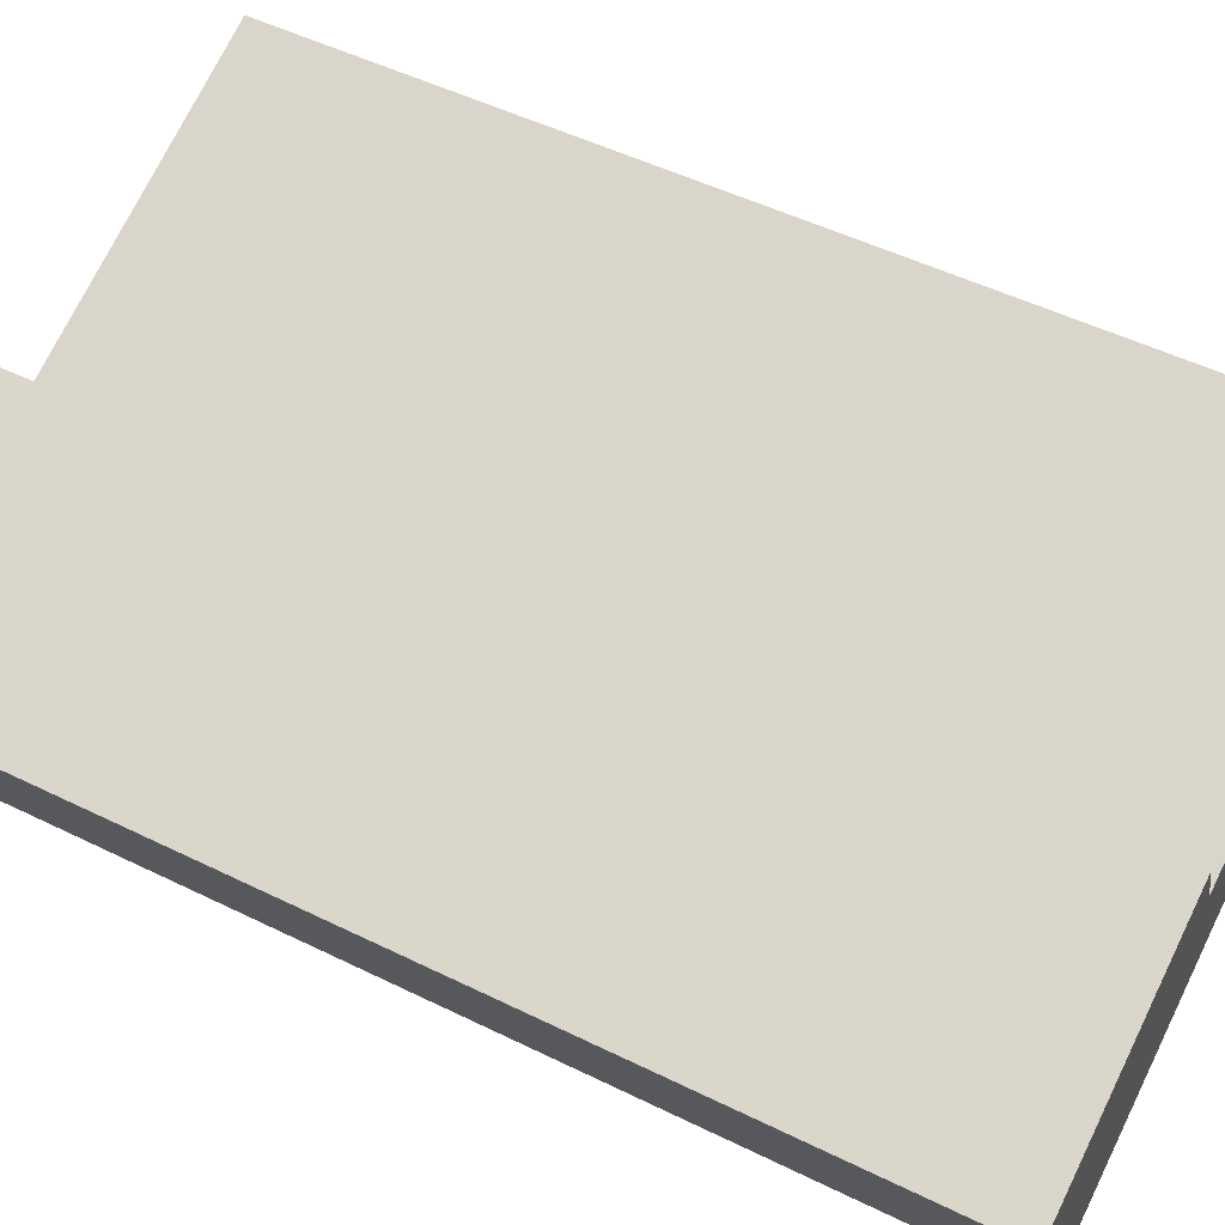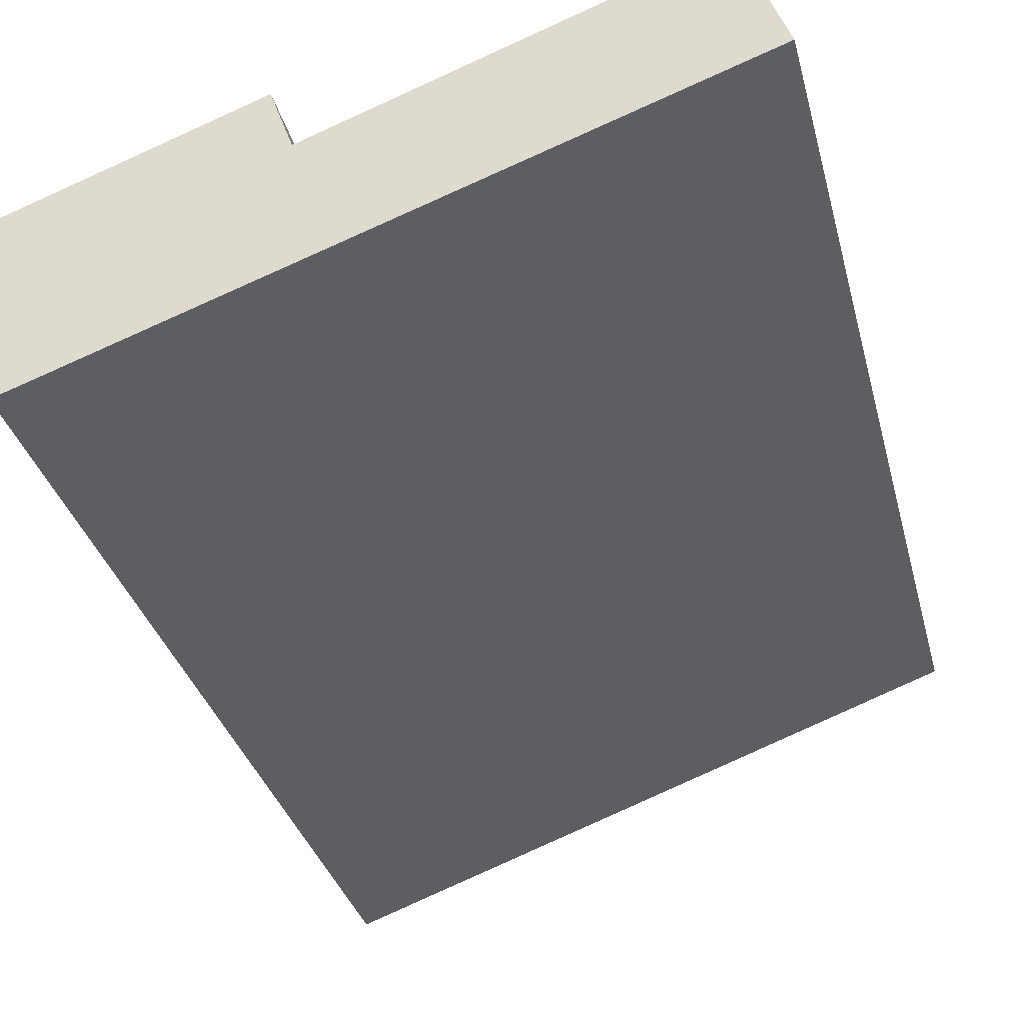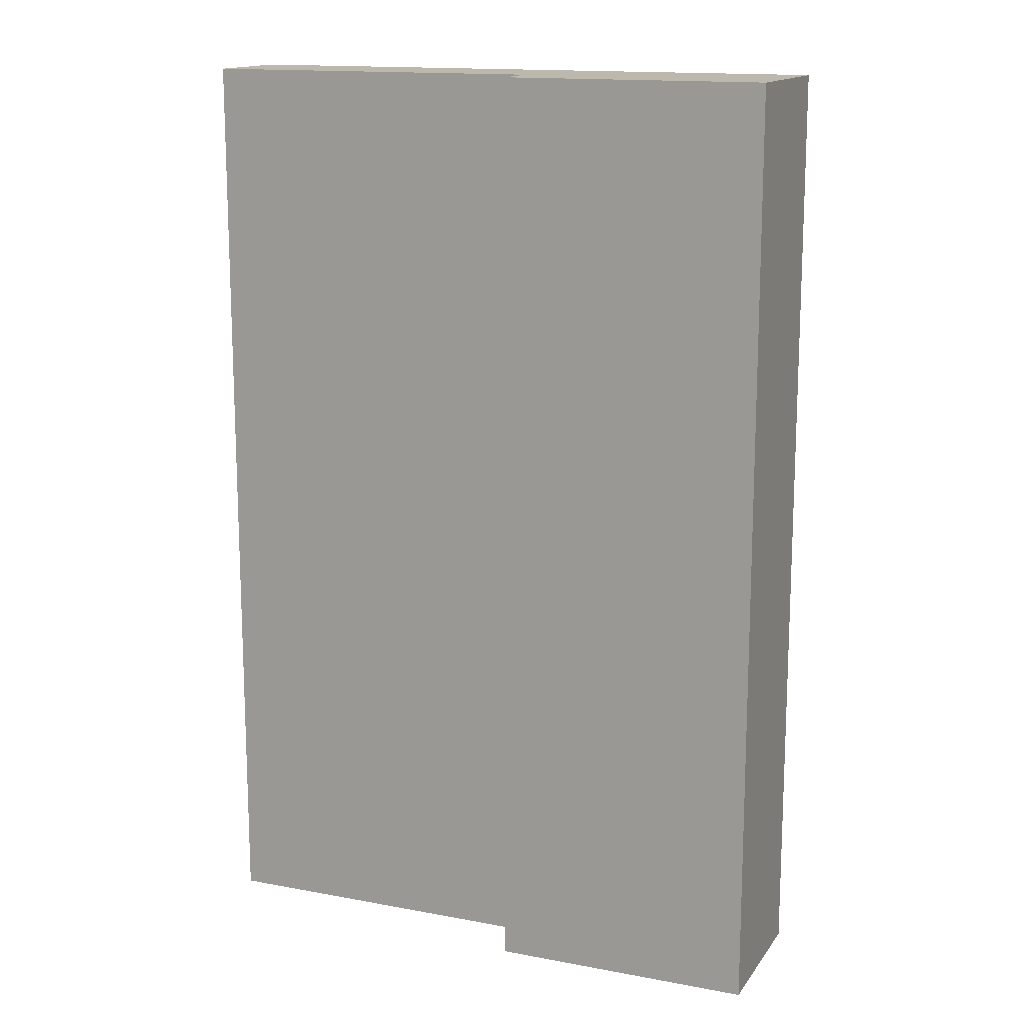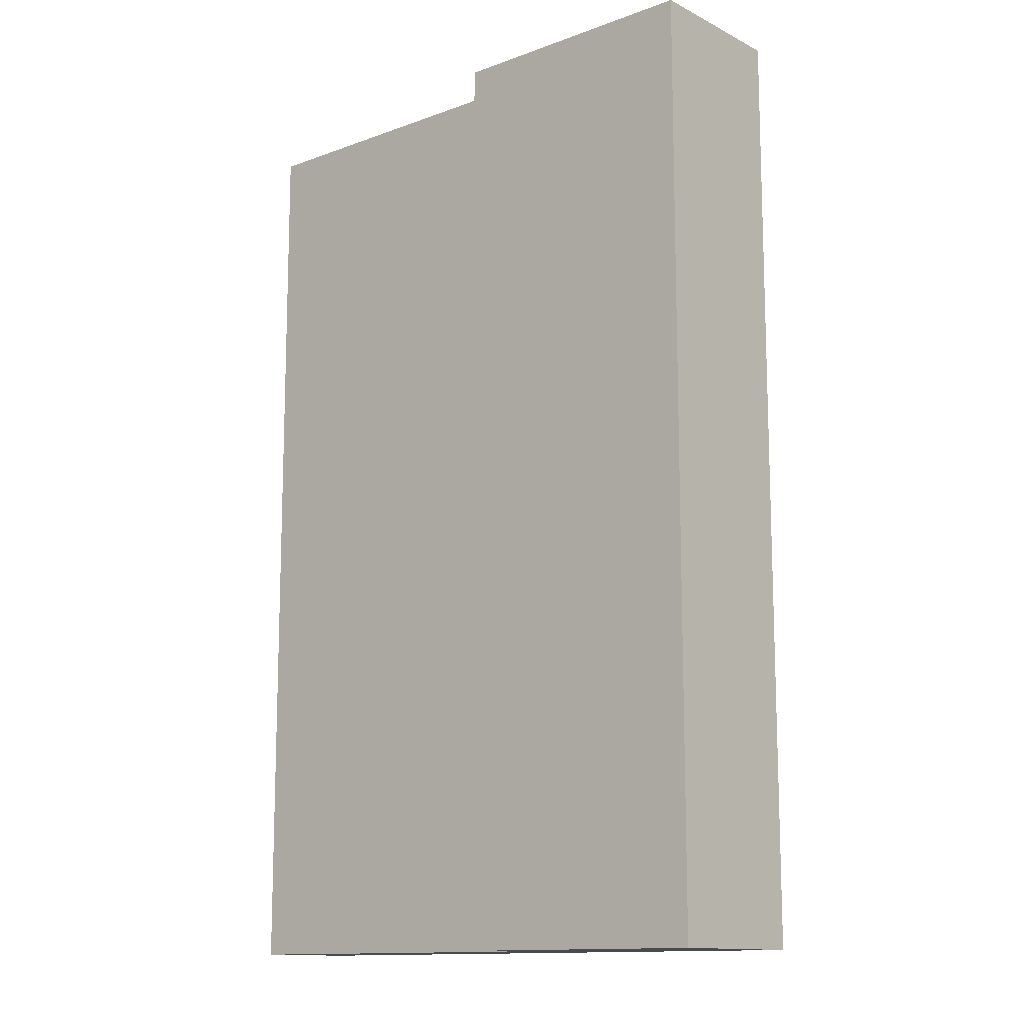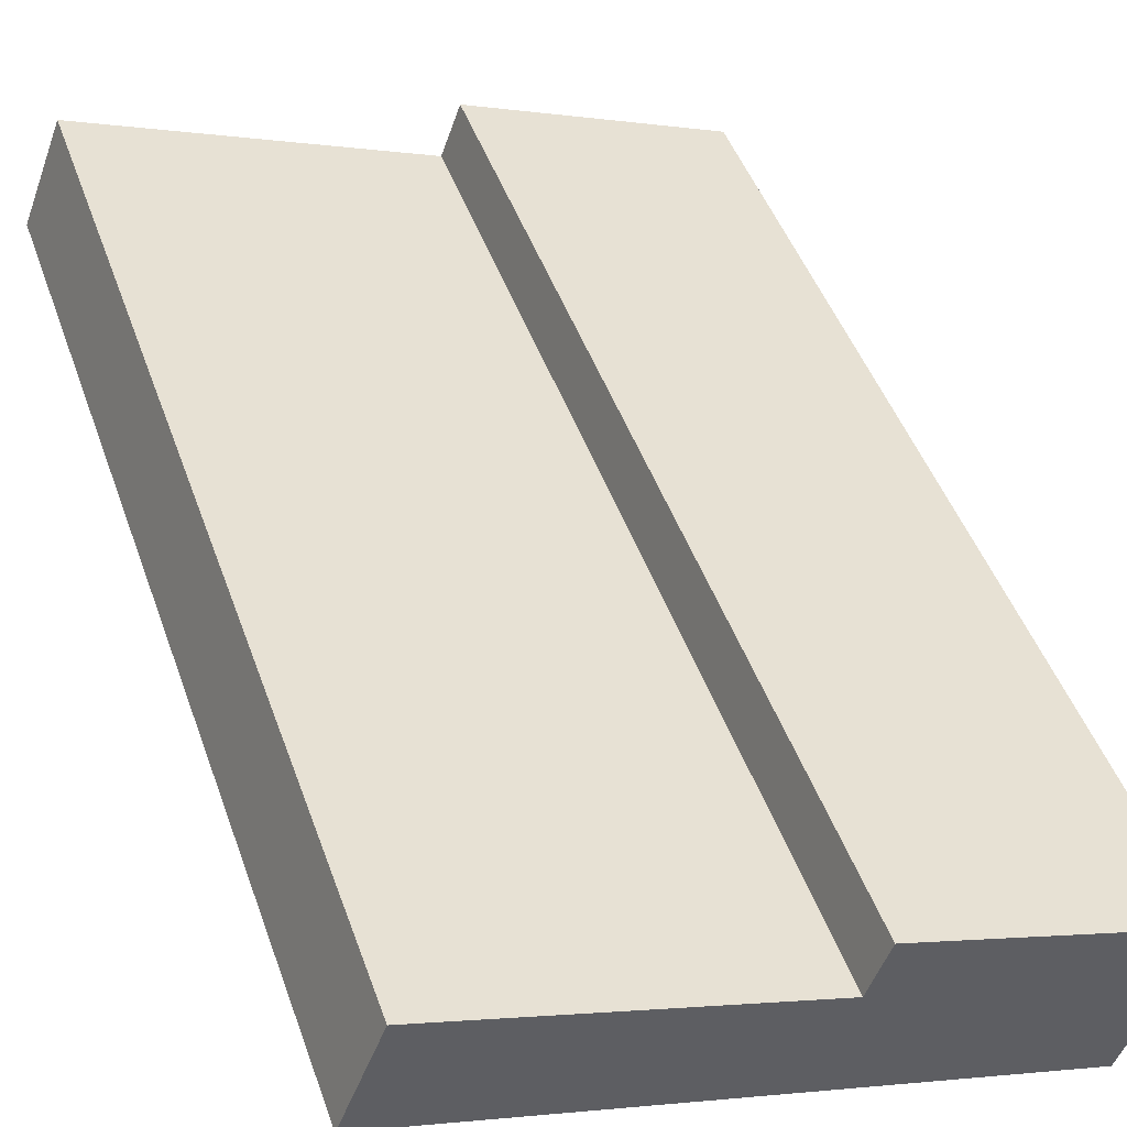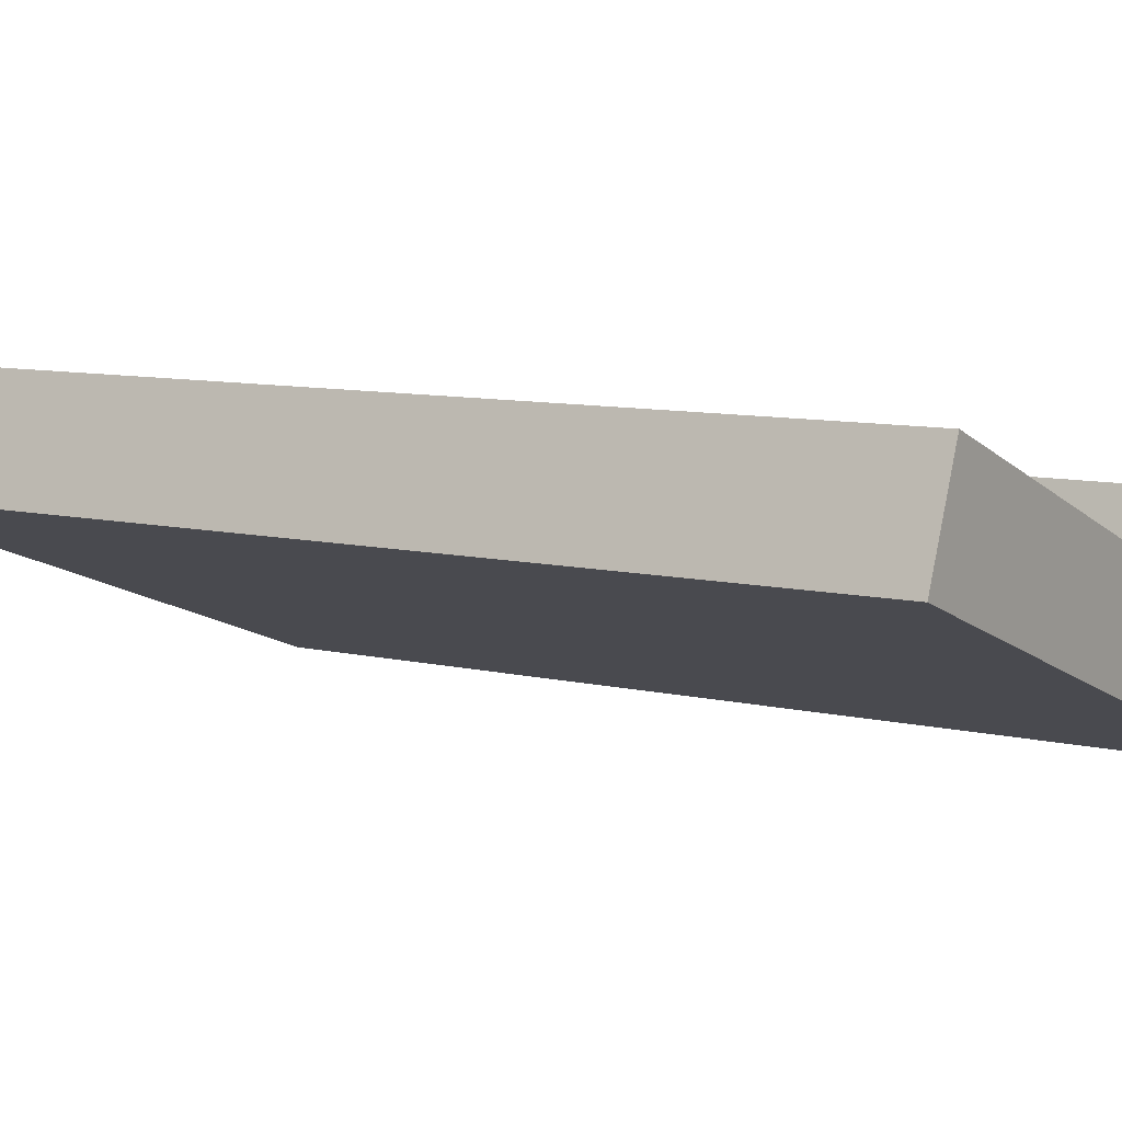
<metadata>
{"format":"obj","ext":"obj","renderer":"f3d","projection":"perspective","resolution":1024,"background":"white","views":[{"elev":50.8,"azim":118.2,"up":"+Z"},{"elev":-32.2,"azim":-166.4,"up":"+Z"},{"elev":14.6,"azim":43.1,"up":"+Y"},{"elev":-12.8,"azim":61.3,"up":"+Y"},{"elev":46.8,"azim":-19.1,"up":"+Z"},{"elev":8.7,"azim":-56.8,"up":"+Z"}]}
</metadata>
<code>
v  6.978 11.34 -2.542
v  4.639 11.34 0.352
v  7.635 11.34 -0.784
v  4.412 11.34 -0.276
v  0 11.34 6.945e-16
v  0.473 11.34 1.221
v  4.639 -2.155e-17 0.352
v  7.635 4.801e-17 -0.784
v  0.473 -7.476e-17 1.221
v  4.412 1.69e-17 -0.276
v  6.978 1.557e-16 -2.542
v  0 0 0
g defaultobject
f 1 2 3
f 2 1 4
f 4 1 5
f 4 5 6
f 7 3 2
f 3 7 8
f 9 4 6
f 4 9 10
f 8 1 3
f 1 8 11
f 11 5 1
f 5 11 12
f 12 6 5
f 6 12 9
f 10 2 4
f 2 10 7
f 7 11 8
f 11 7 10
f 11 10 12
f 12 10 9

</code>
